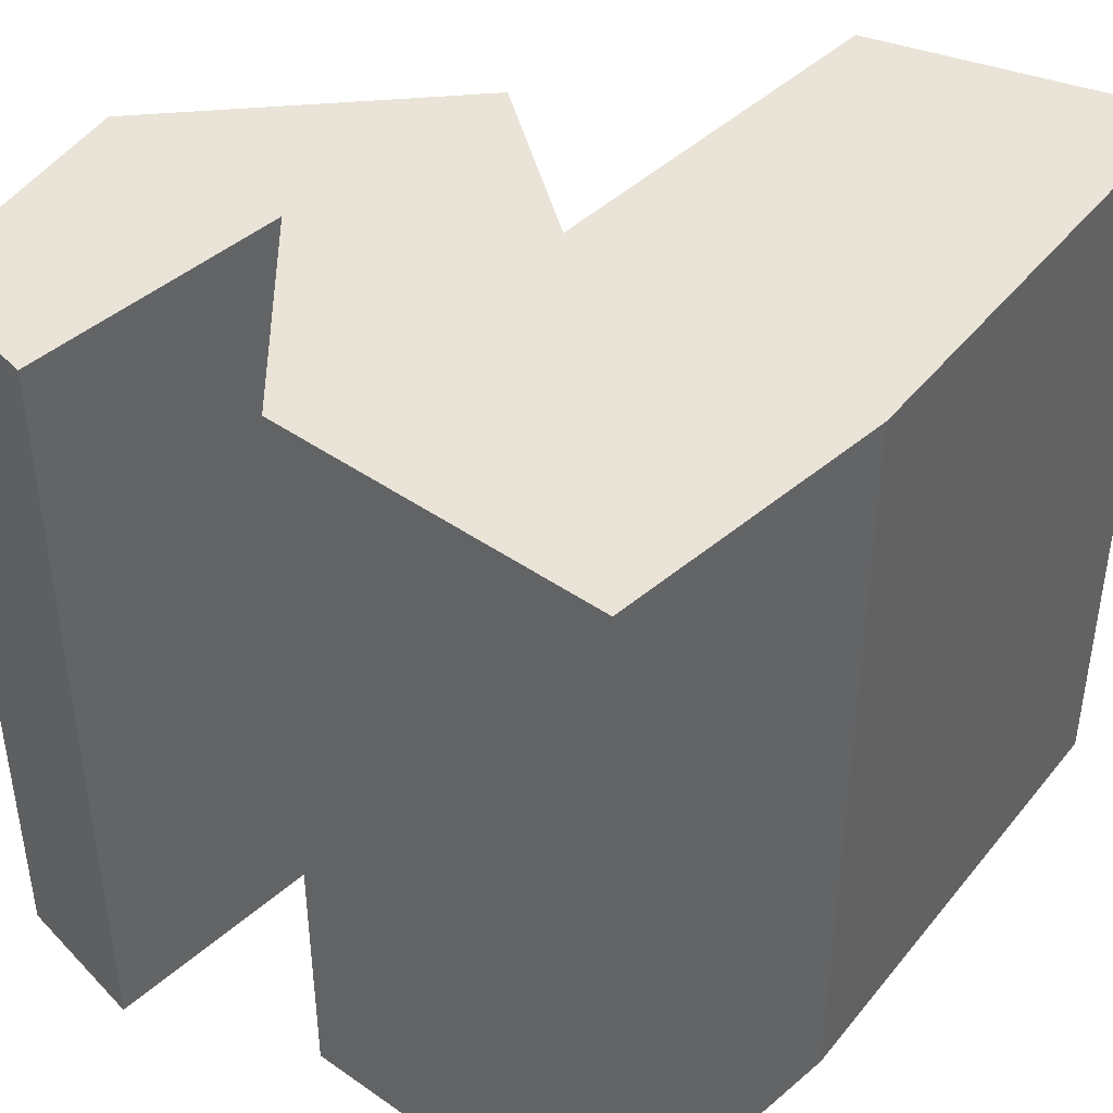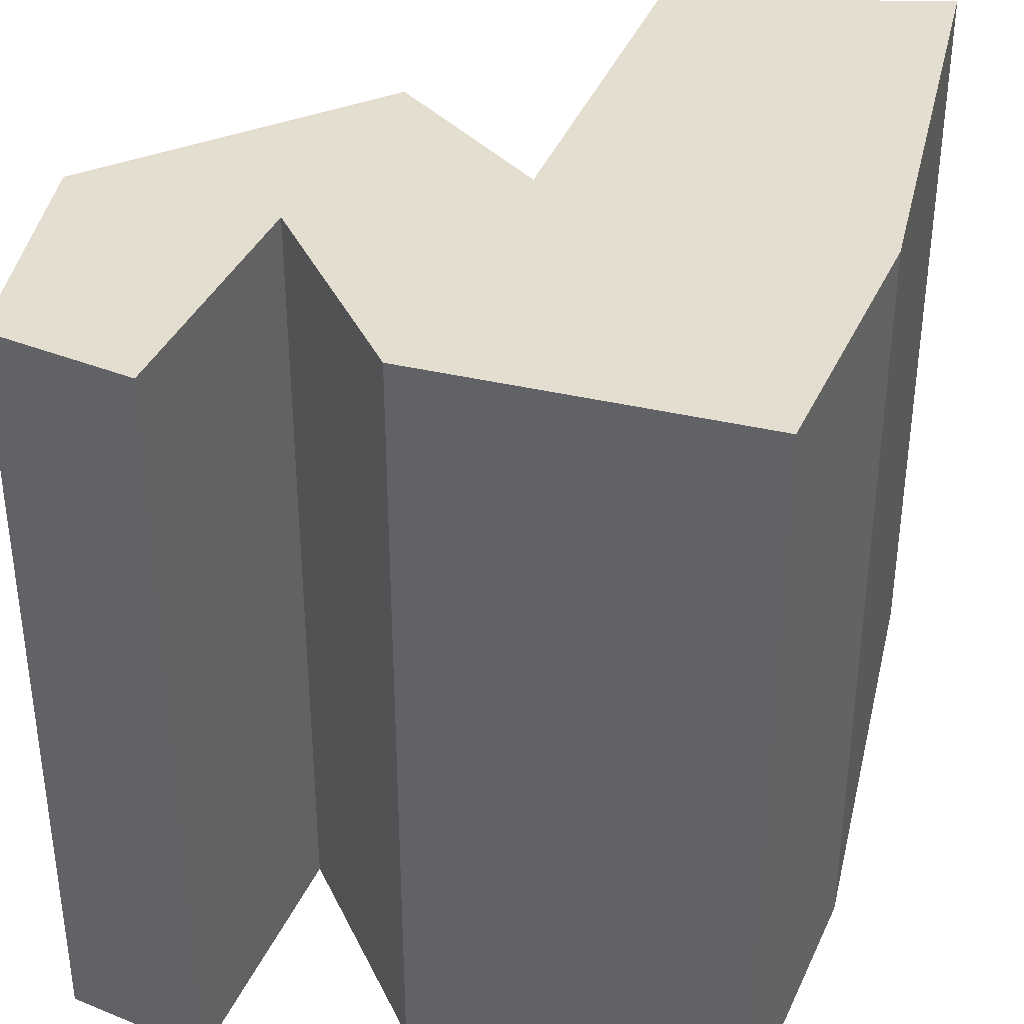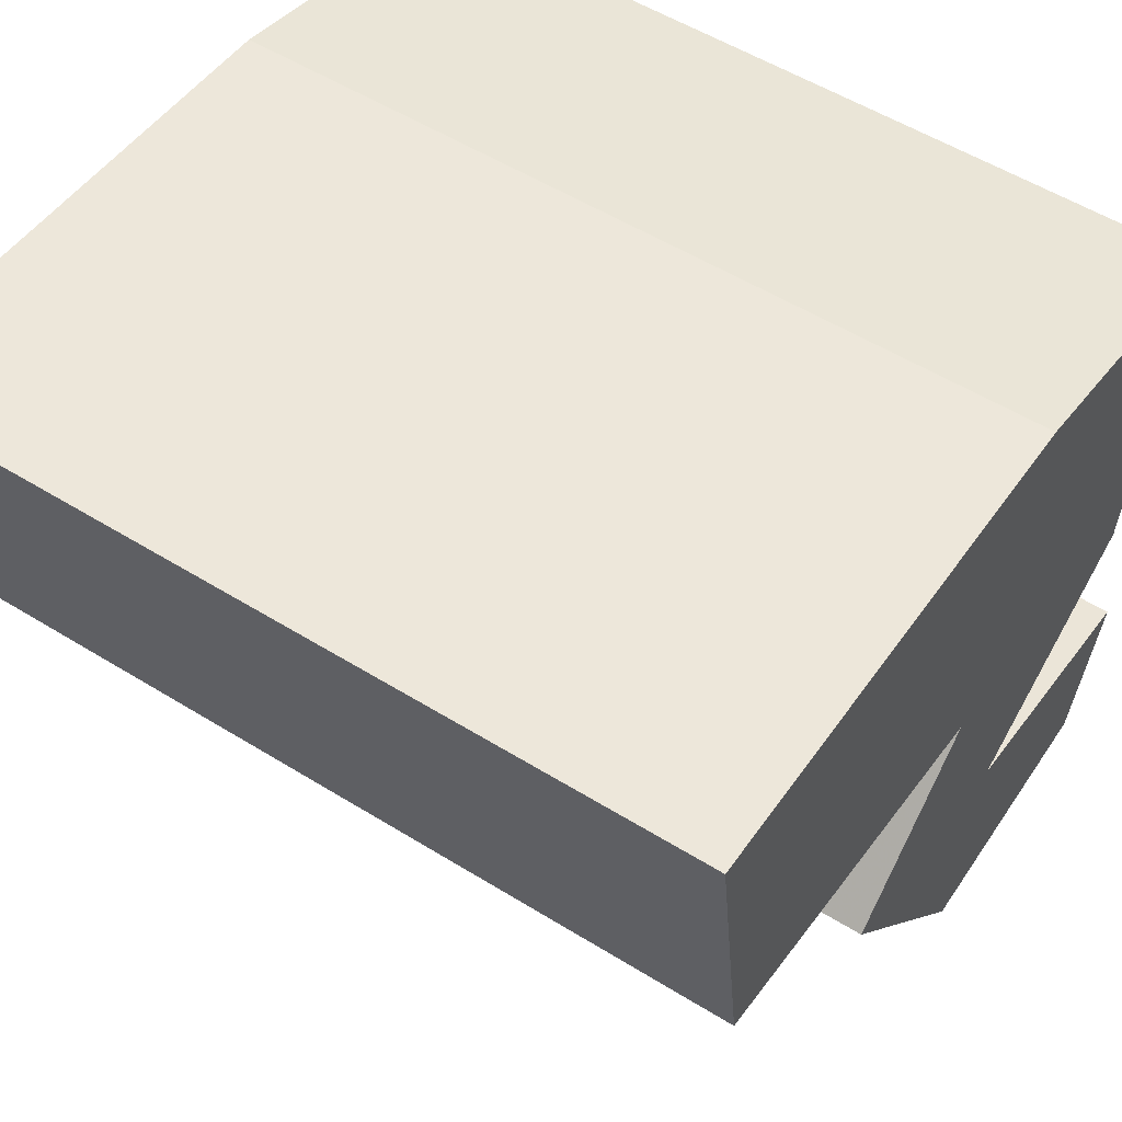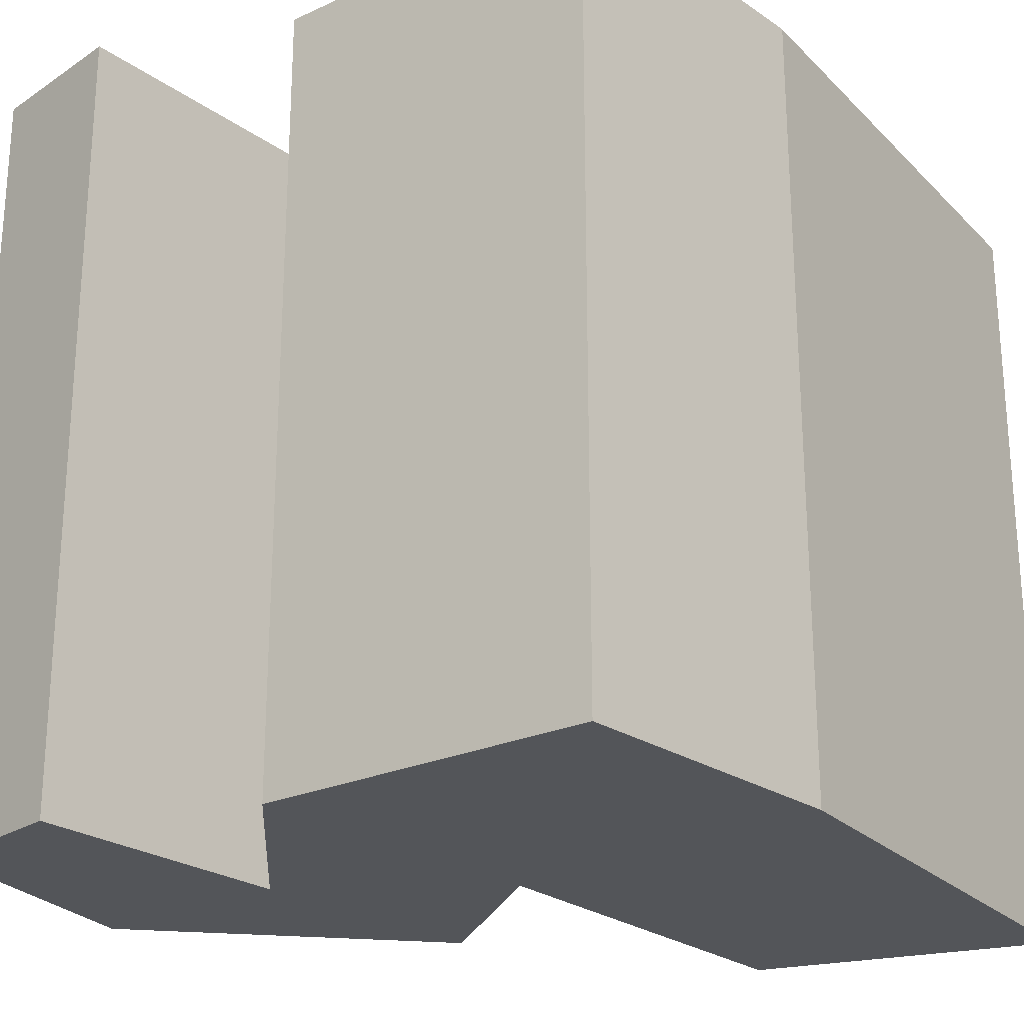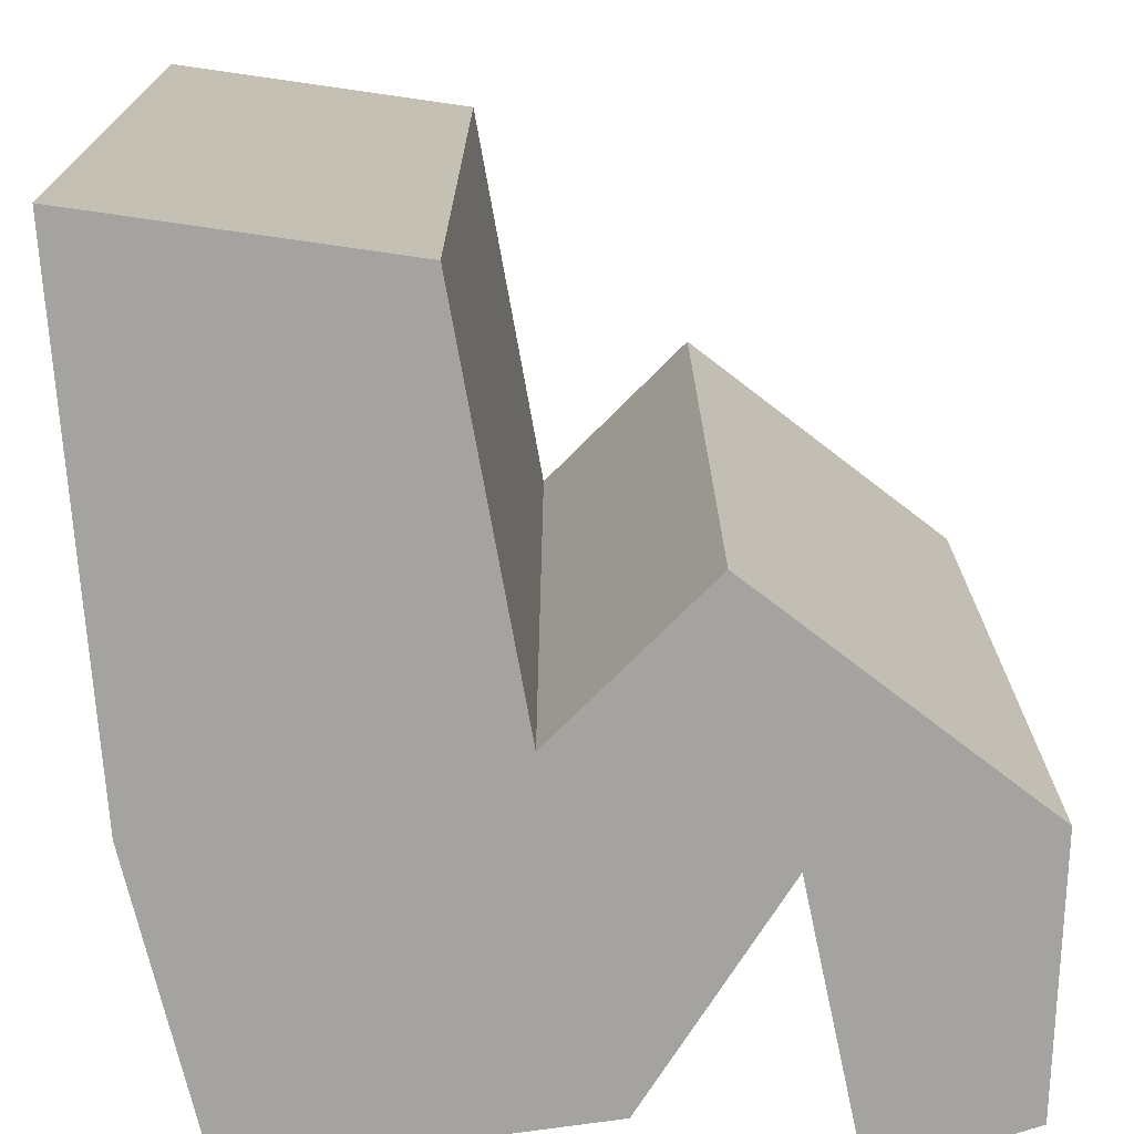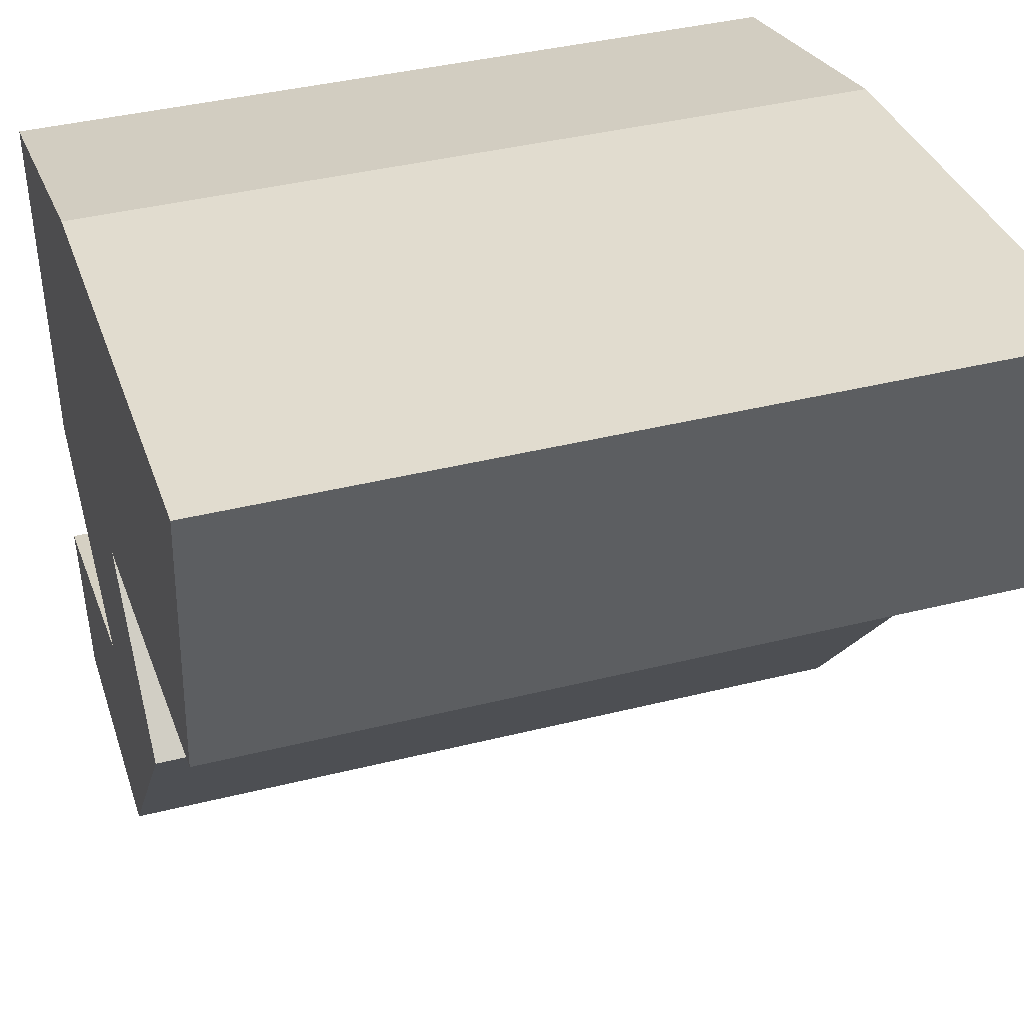
<metadata>
{"format":"obj","ext":"obj","renderer":"f3d","projection":"perspective","resolution":1024,"background":"white","views":[{"elev":43.1,"azim":120.9,"up":"+Z"},{"elev":36.5,"azim":98.5,"up":"+Z"},{"elev":54.5,"azim":-56.7,"up":"+Y"},{"elev":-24.4,"azim":118.2,"up":"+Z"},{"elev":-73.0,"azim":-90.6,"up":"+Z"},{"elev":39.2,"azim":-107.4,"up":"+Y"}]}
</metadata>
<code>
v -1 1 1
v 0.2686 0.8956 1
v 1 0.7142 1
v 0.868 -0.1369 1
v 0.3234 -0.4706 1
v 1 -0.6233 1
v 0.8732 -0.9871 1
v 0.2188 -1 1
v -0.3042 -0.3066 1
v 0.07296 0.06018 1
v -0.9003 0.2448 1
v -1 1 -1
v 0.2686 0.8956 -1
v 1 0.7142 -1
v 0.868 -0.1369 -1
v 0.3234 -0.4706 -1
v 1 -0.6233 -1
v 0.8732 -0.9871 -1
v 0.2188 -1 -1
v -0.3042 -0.3066 -1
v 0.07296 0.06018 -1
v -0.9003 0.2448 -1
f 10 3 2
f 1 11 2
f 10 2 11
f 10 4 3
f 7 6 5
f 8 5 9
f 5 10 9
f 7 5 8
f 4 10 5
f 13 14 21
f 13 22 12
f 22 13 21
f 14 15 21
f 16 17 18
f 20 16 19
f 20 21 16
f 19 16 18
f 16 21 15
f 13 12 2
f 2 12 1
f 14 13 3
f 3 13 2
f 15 14 4
f 4 14 3
f 16 15 5
f 5 15 4
f 17 16 6
f 6 16 5
f 18 17 7
f 7 17 6
f 19 18 8
f 8 18 7
f 20 19 9
f 9 19 8
f 21 20 10
f 10 20 9
f 12 22 1
f 1 22 11
f 22 21 11
f 11 21 10

</code>
